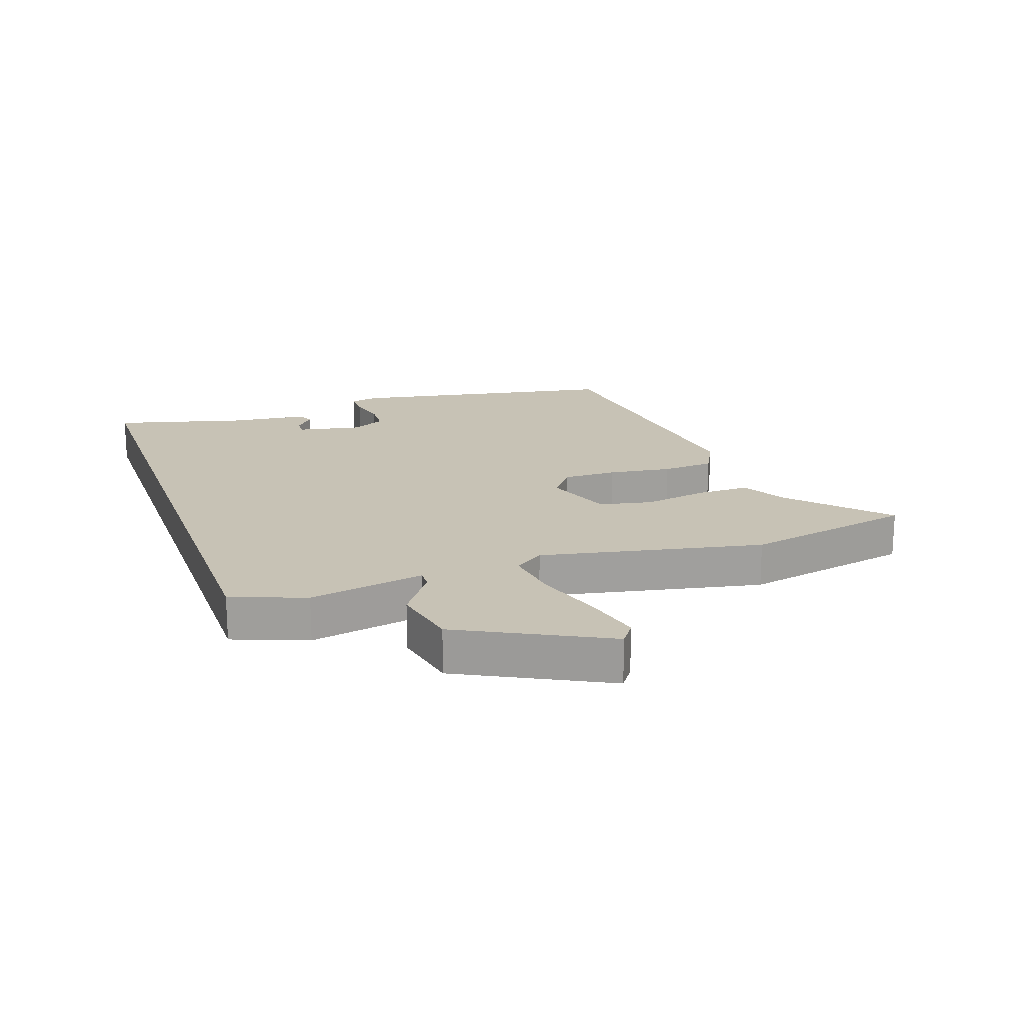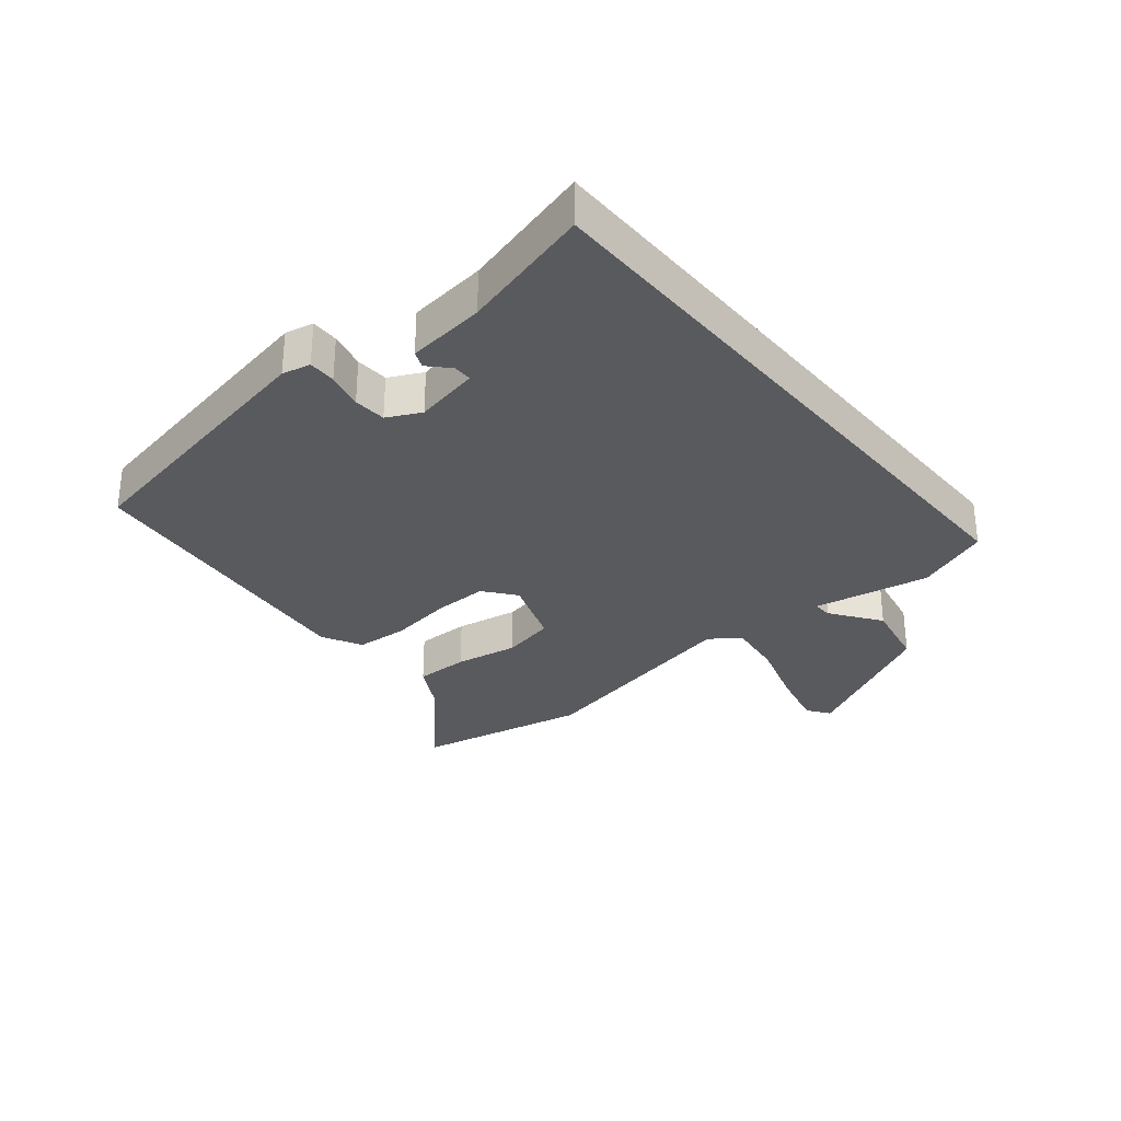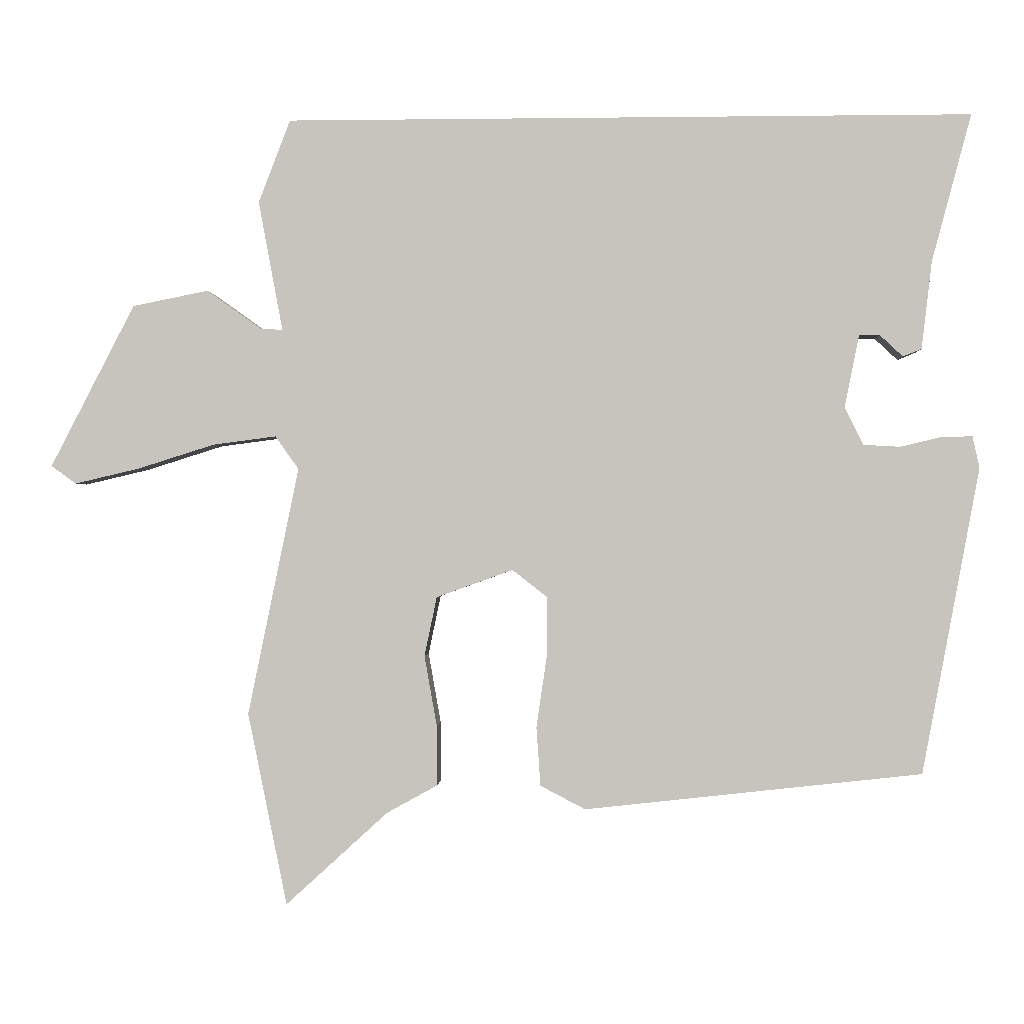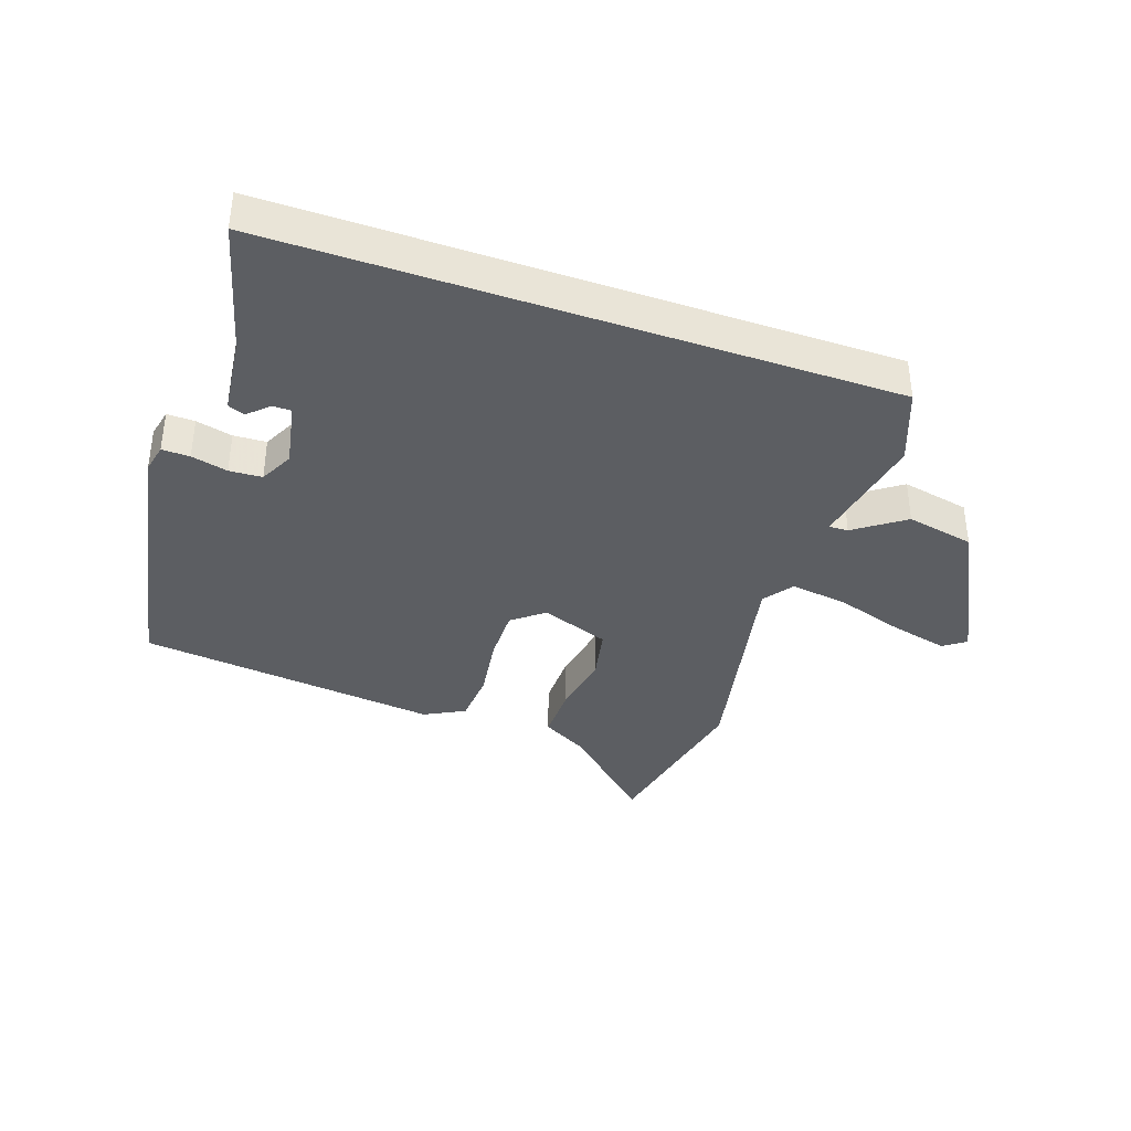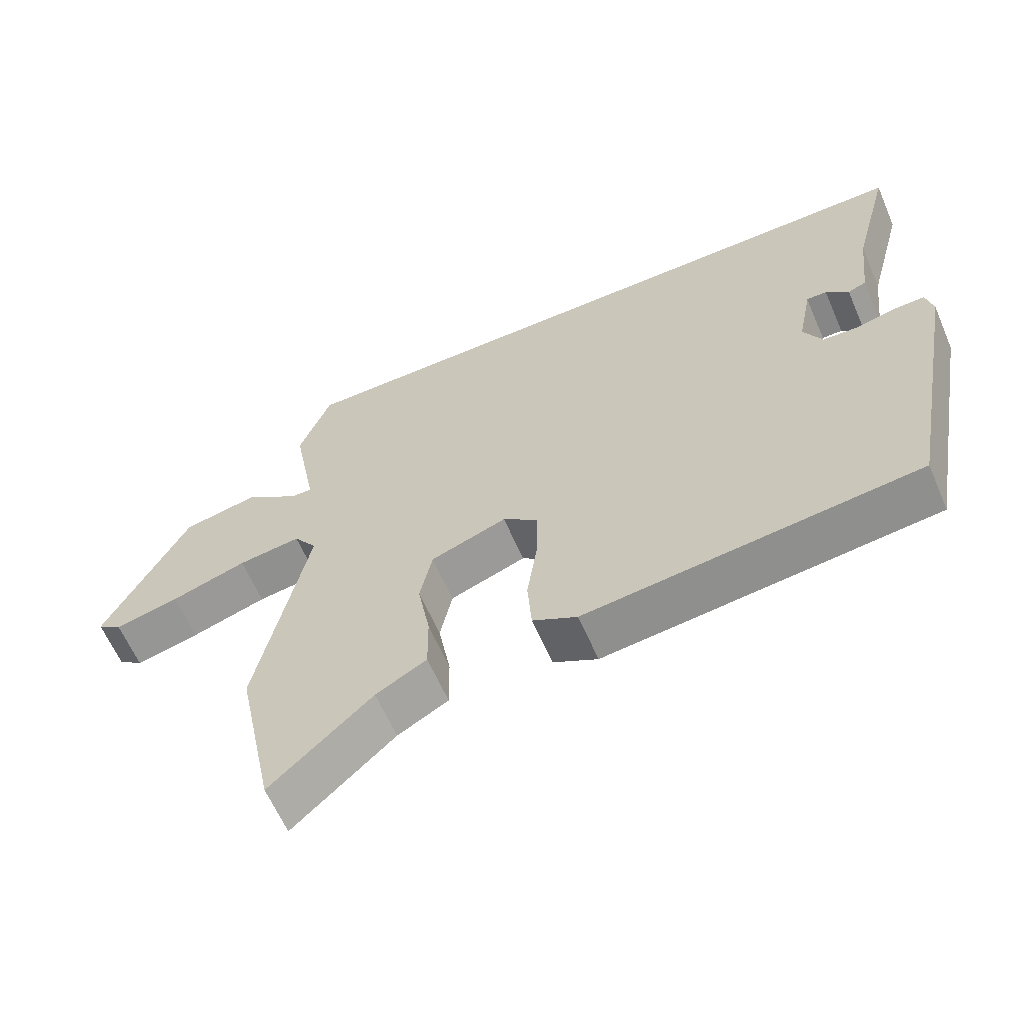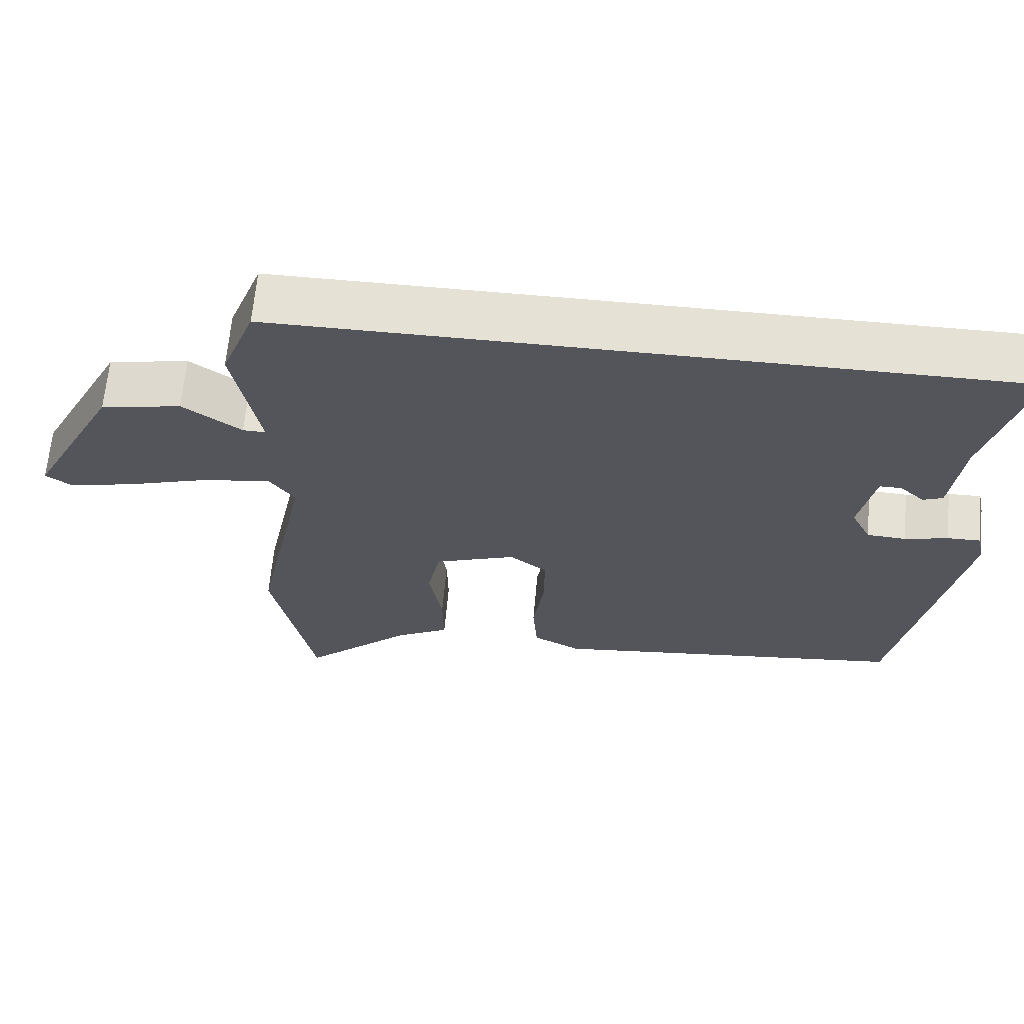
<metadata>
{"format":"obj","ext":"obj","renderer":"f3d","projection":"perspective","resolution":1024,"background":"white","views":[{"elev":19.0,"azim":70.6,"up":"+Y"},{"elev":-30.7,"azim":-50.4,"up":"+Y"},{"elev":-0.5,"azim":-177.0,"up":"+Z"},{"elev":-37.9,"azim":-19.2,"up":"+Y"},{"elev":-62.2,"azim":-156.7,"up":"+Z"},{"elev":65.0,"azim":-174.8,"up":"+Z"}]}
</metadata>
<code>
v -0.529 0.07 0.5
v 0.465 0.07 0.5
v 0.511 0.07 0.38
v 0.476 0.07 0.192
v 0.507 0.07 0.193
v 0.587 0.07 0.25
v 0.697 0.07 0.228
v 0.819 0.07 -0.008
v 0.783 0.07 -0.034
v 0.689 0.07 -0.012
v 0.578 0.07 0.023
v 0.486 0.07 0.035
v 0.452 0.07 -0.013
v 0.526 0.07 -0.373
v 0.469 0.07 -0.652
v 0.321 0.07 -0.517
v 0.247 0.07 -0.476
v 0.248 0.07 -0.389
v 0.266 0.07 -0.287
v 0.248 0.07 -0.201
v 0.137 0.07 -0.161
v 0.086 0.07 -0.201
v 0.087 0.07 -0.288
v 0.102 0.07 -0.391
v 0.096 0.07 -0.476
v 0.031 0.07 -0.51
v -0.457 0.07 -0.456
v -0.54 0.07 -0.013
v -0.53 0.07 0.033
v -0.485 0.07 0.032
v -0.426 0.07 0.018
v -0.373 0.07 0.021
v -0.346 0.07 0.075
v -0.367 0.07 0.18
v -0.397 0.07 0.18
v -0.43 0.07 0.149
v -0.457 0.07 0.16
v -0.472 0.07 0.287
v -0.529 0 0.5
v 0.465 0 0.5
v 0.511 0 0.38
v 0.476 0 0.192
v 0.507 0 0.193
v 0.587 0 0.25
v 0.697 0 0.228
v 0.819 0 -0.008
v 0.783 0 -0.034
v 0.689 0 -0.012
v 0.578 0 0.023
v 0.486 0 0.035
v 0.452 0 -0.013
v 0.526 0 -0.373
v 0.469 0 -0.652
v 0.321 0 -0.517
v 0.247 0 -0.476
v 0.248 0 -0.389
v 0.266 0 -0.287
v 0.248 0 -0.201
v 0.137 0 -0.161
v 0.086 0 -0.201
v 0.087 0 -0.288
v 0.102 0 -0.391
v 0.096 0 -0.476
v 0.031 0 -0.51
v -0.457 0 -0.456
v -0.54 0 -0.013
v -0.53 0 0.033
v -0.485 0 0.032
v -0.426 0 0.018
v -0.373 0 0.021
v -0.346 0 0.075
v -0.367 0 0.18
v -0.397 0 0.18
v -0.43 0 0.149
v -0.457 0 0.16
v -0.472 0 0.287
f 35 36 37 38
f 34 35 38 1
f 28 29 30 31
f 28 31 32
f 27 28 32
f 26 27 32 33
f 23 24 25 26
f 22 23 26 33
f 16 17 18 19
f 16 19 20
f 13 14 15 16
f 13 16 20
f 12 13 20 21
f 8 9 10 11
f 8 11 12
f 5 6 7 8
f 4 5 8 12
f 1 2 3 4
f 34 1 4 12
f 21 22 33 34
f 12 21 34
f 76 75 74 73
f 39 76 73 72
f 69 68 67 66
f 70 69 66
f 70 66 65
f 71 70 65 64
f 64 63 62 61
f 71 64 61 60
f 57 56 55 54
f 58 57 54
f 54 53 52 51
f 58 54 51
f 59 58 51 50
f 49 48 47 46
f 50 49 46
f 46 45 44 43
f 50 46 43 42
f 42 41 40 39
f 50 42 39 72
f 72 71 60 59
f 72 59 50
f 1 39 40 2
f 2 40 41 3
f 3 41 42 4
f 4 42 43 5
f 5 43 44 6
f 6 44 45 7
f 7 45 46 8
f 8 46 47 9
f 9 47 48 10
f 10 48 49 11
f 11 49 50 12
f 12 50 51 13
f 13 51 52 14
f 14 52 53 15
f 15 53 54 16
f 16 54 55 17
f 17 55 56 18
f 18 56 57 19
f 19 57 58 20
f 20 58 59 21
f 21 59 60 22
f 22 60 61 23
f 23 61 62 24
f 24 62 63 25
f 25 63 64 26
f 26 64 65 27
f 27 65 66 28
f 28 66 67 29
f 29 67 68 30
f 30 68 69 31
f 31 69 70 32
f 32 70 71 33
f 33 71 72 34
f 34 72 73 35
f 35 73 74 36
f 36 74 75 37
f 37 75 76 38
f 38 76 39 1

</code>
